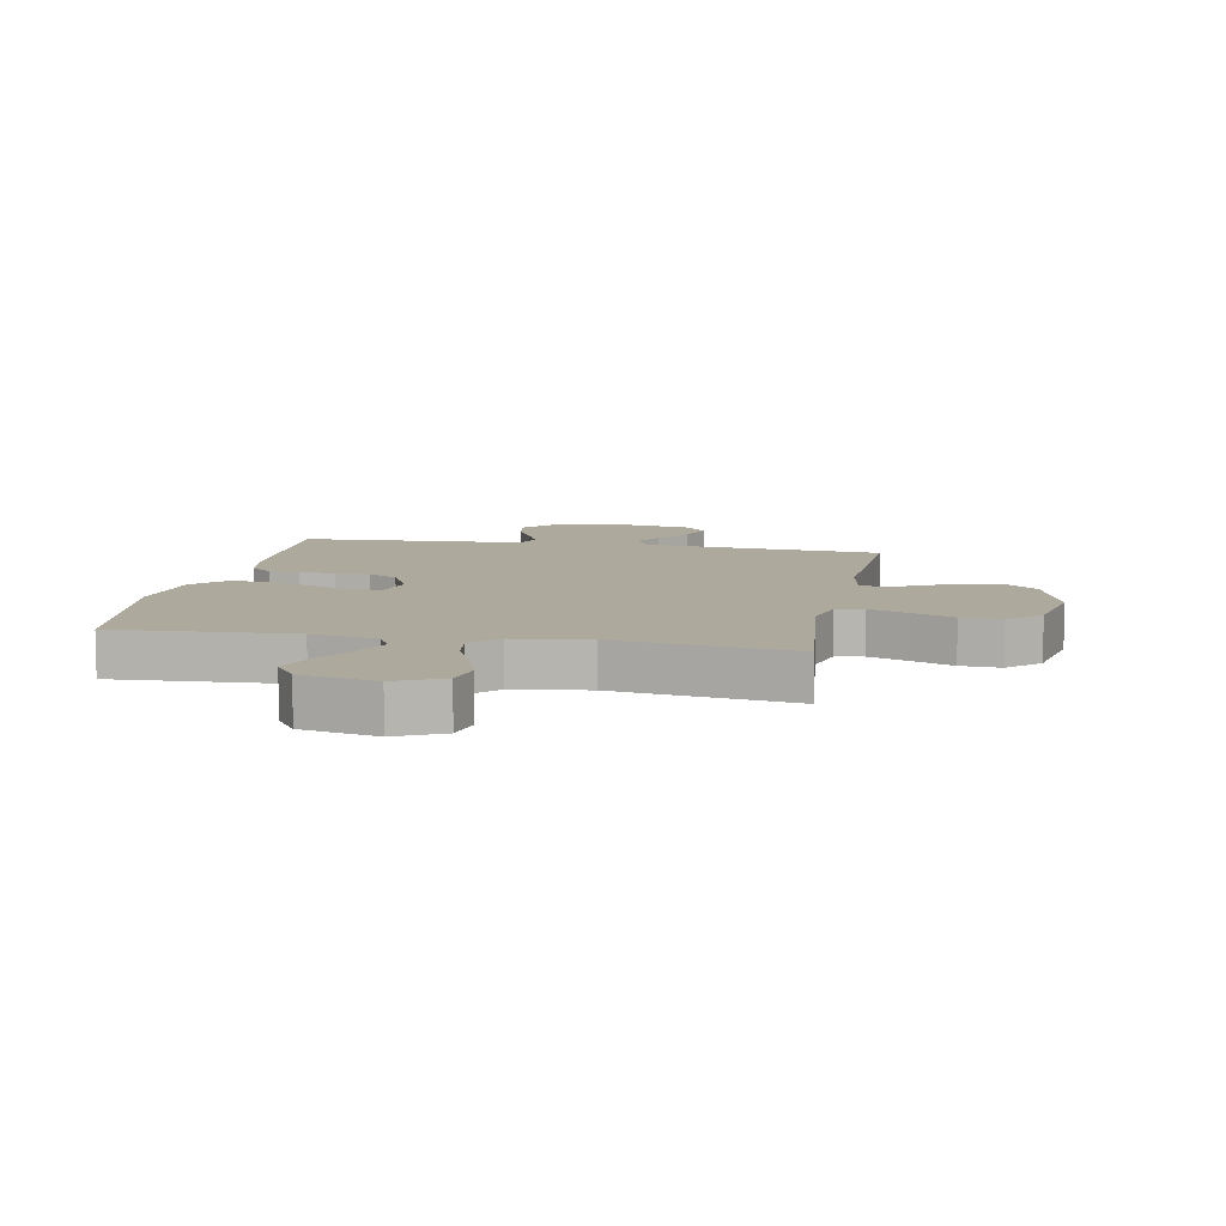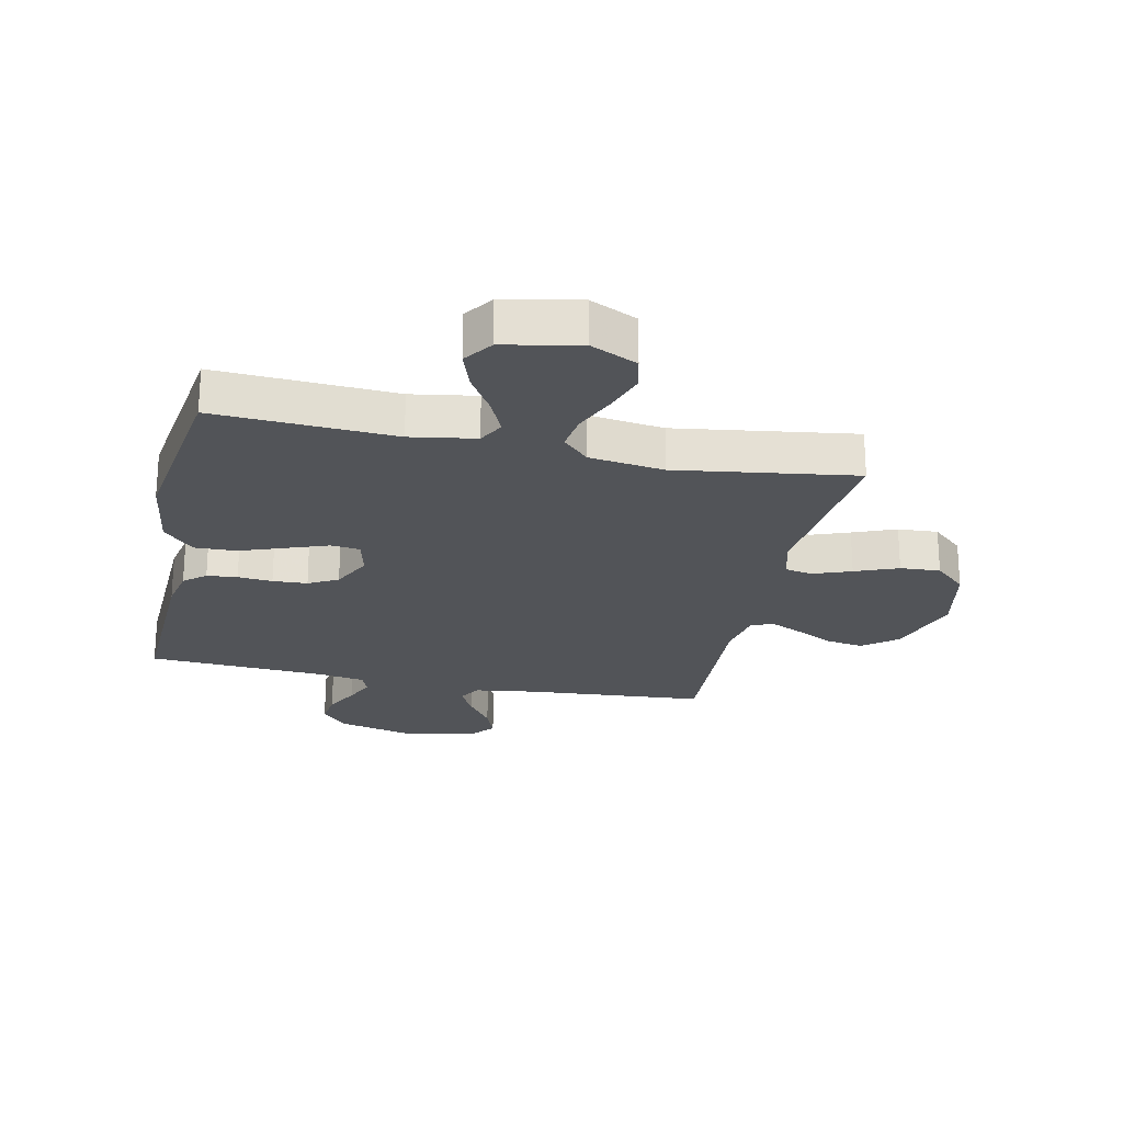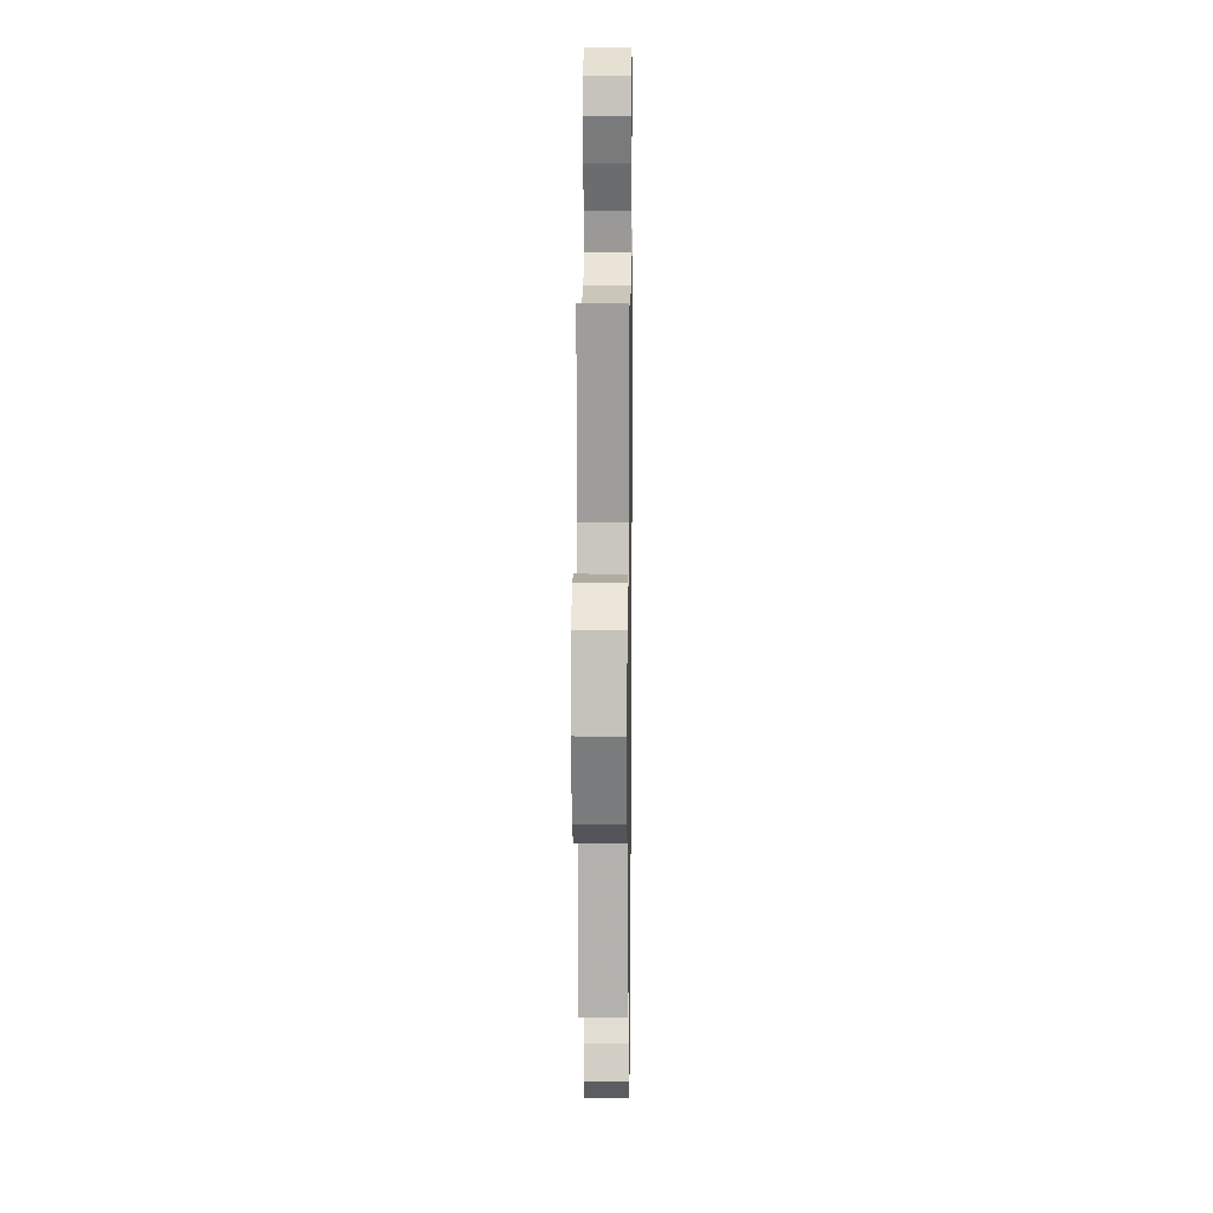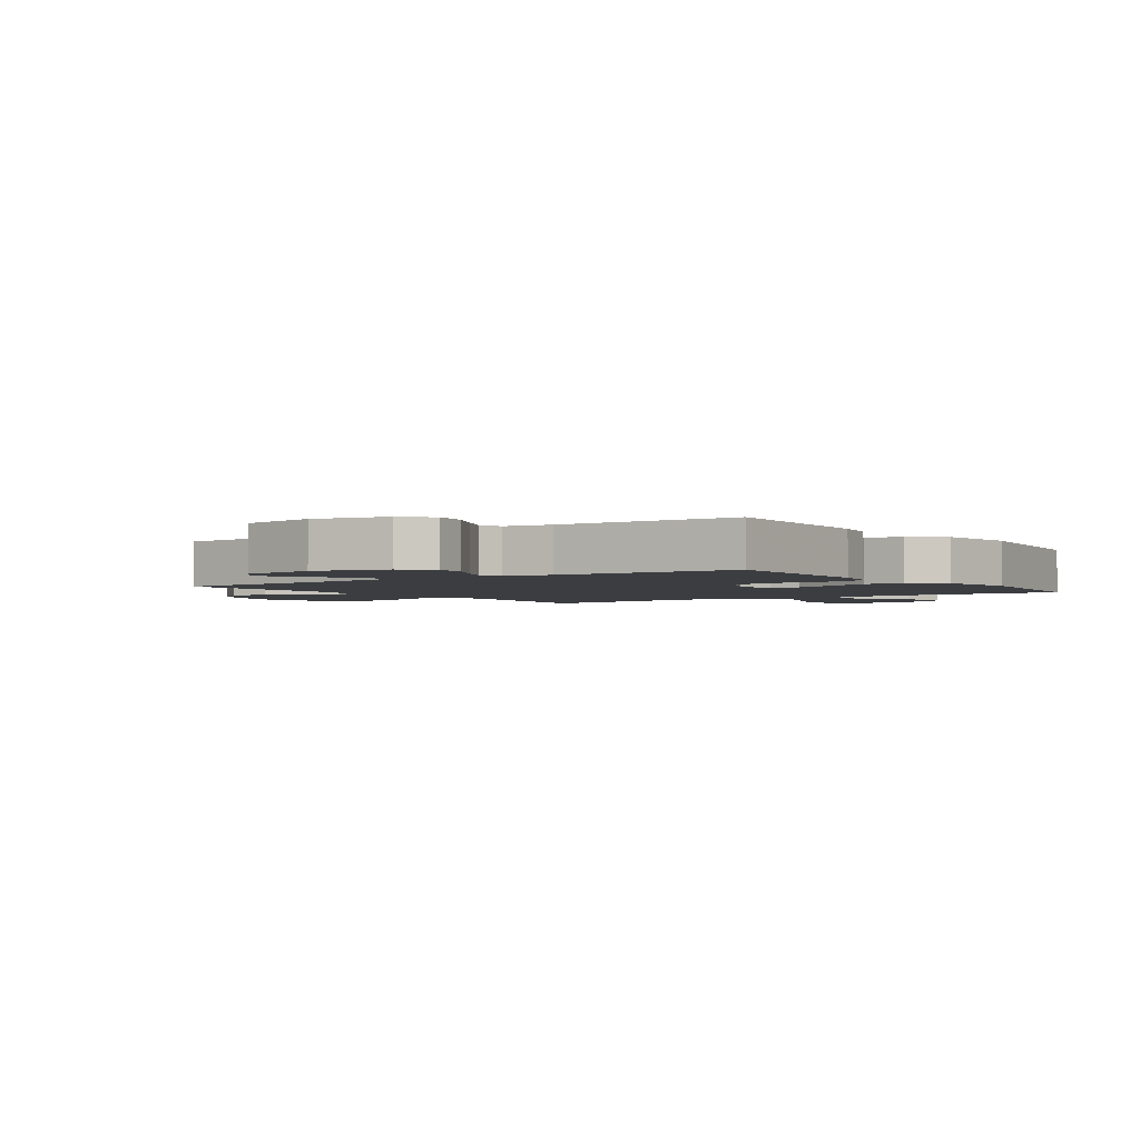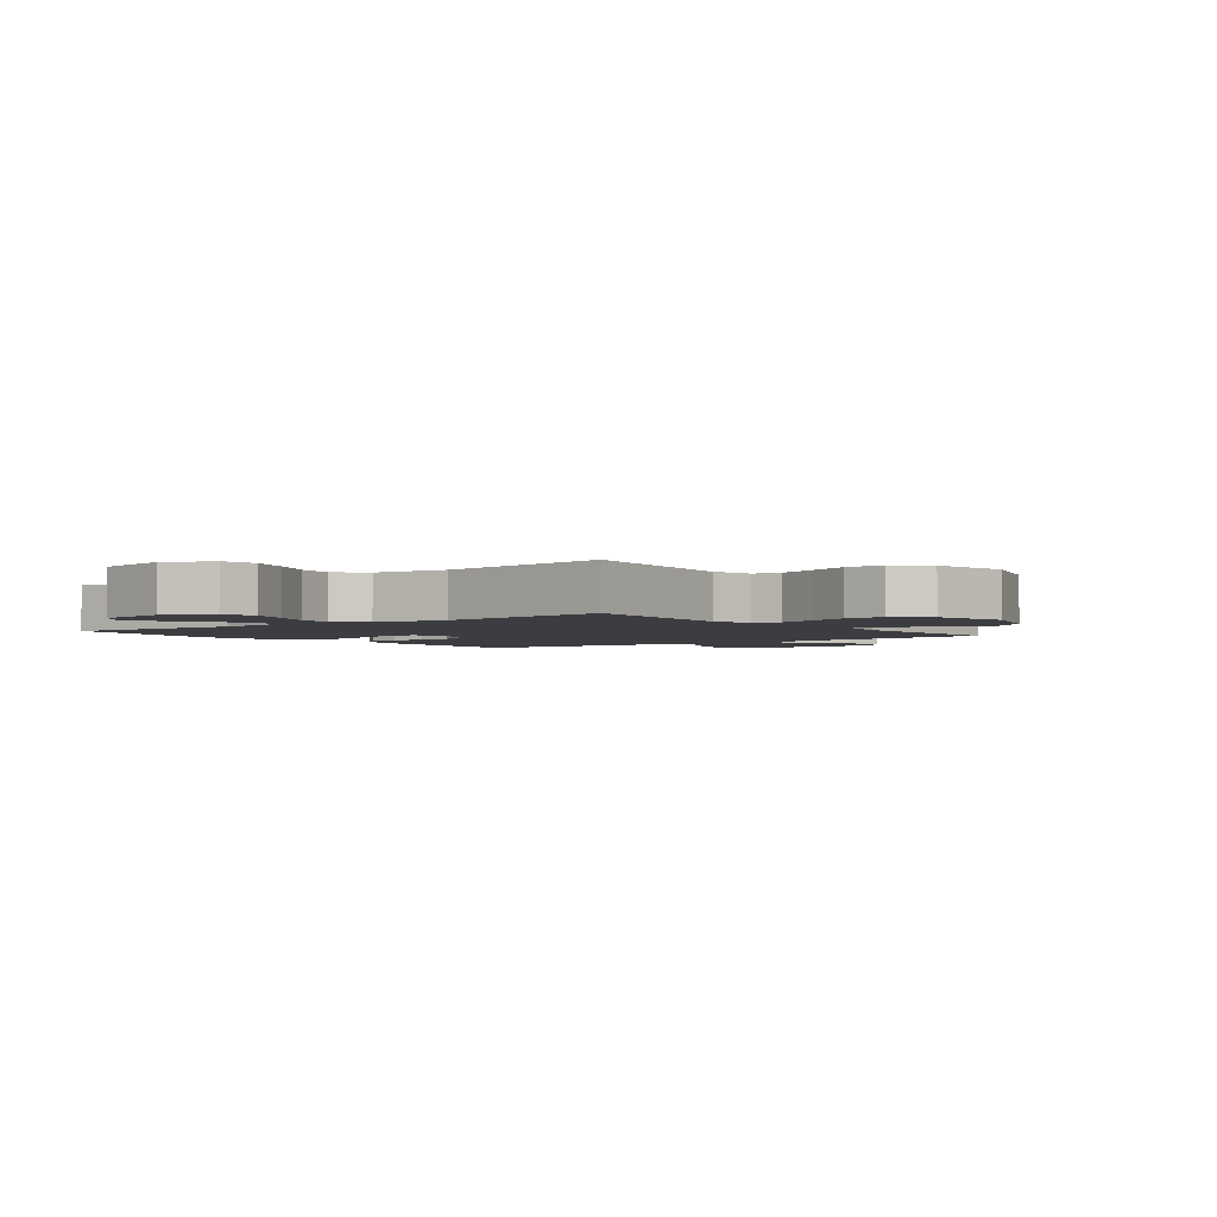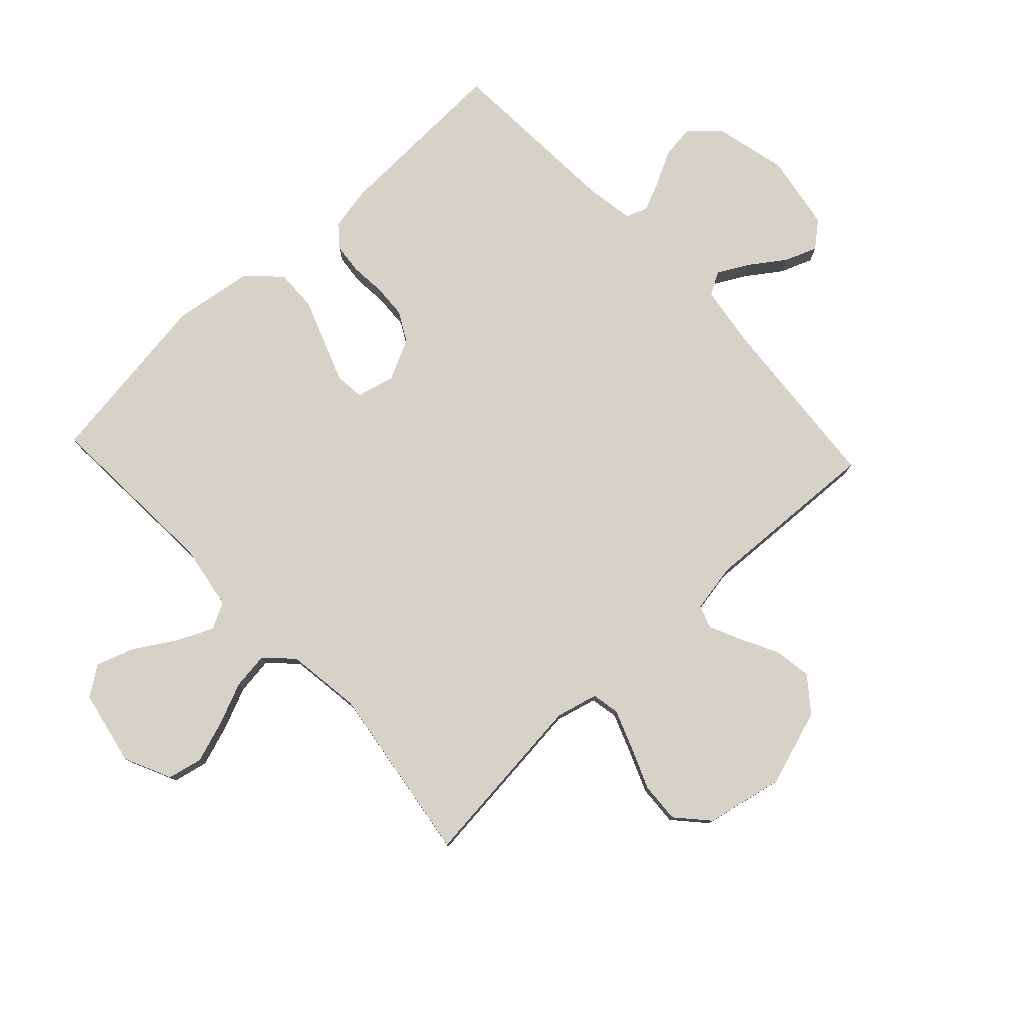
<metadata>
{"format":"obj","ext":"obj","renderer":"f3d","projection":"perspective","resolution":1024,"background":"white","views":[{"elev":8.9,"azim":10.6,"up":"+Y"},{"elev":-23.3,"azim":-12.2,"up":"+Y"},{"elev":13.4,"azim":90.8,"up":"+Z"},{"elev":-2.6,"azim":-145.0,"up":"+Y"},{"elev":-2.7,"azim":37.1,"up":"+Y"},{"elev":78.6,"azim":46.9,"up":"+Y"}]}
</metadata>
<code>
v 0.5 0.07 0.5
v 0.469 0.07 0.2
v 0.487 0.07 0.13
v 0.533 0.07 0.121
v 0.597 0.07 0.145
v 0.669 0.07 0.174
v 0.736 0.07 0.178
v 0.789 0.07 0.13
v 0.816 0.07 0
v 0.774 0.07 -0.128
v 0.717 0.07 -0.173
v 0.654 0.07 -0.163
v 0.592 0.07 -0.131
v 0.538 0.07 -0.106
v 0.5 0.07 -0.119
v 0.485 0.07 -0.2
v 0.5 0.07 -0.5
v 0.2 0.07 -0.524
v 0.095 0.07 -0.539
v 0.073 0.07 -0.577
v 0.101 0.07 -0.629
v 0.142 0.07 -0.687
v 0.163 0.07 -0.741
v 0.127 0.07 -0.784
v 0 0.07 -0.805
v -0.122 0.07 -0.775
v -0.165 0.07 -0.729
v -0.158 0.07 -0.673
v -0.129 0.07 -0.616
v -0.107 0.07 -0.566
v -0.121 0.07 -0.53
v -0.2 0.07 -0.517
v -0.5 0.07 -0.5
v -0.49 0.07 -0.2
v -0.476 0.07 -0.128
v -0.44 0.07 -0.098
v -0.389 0.07 -0.093
v -0.331 0.07 -0.098
v -0.273 0.07 -0.095
v -0.224 0.07 -0.068
v -0.191 0.07 0
v -0.207 0.07 0.064
v -0.256 0.07 0.069
v -0.324 0.07 0.044
v -0.4 0.07 0.016
v -0.469 0.07 0.014
v -0.521 0.07 0.066
v -0.541 0.07 0.2
v -0.5 0.07 0.5
v -0.2 0.07 0.484
v -0.091 0.07 0.502
v -0.068 0.07 0.546
v -0.096 0.07 0.607
v -0.138 0.07 0.675
v -0.16 0.07 0.739
v -0.126 0.07 0.788
v 0 0.07 0.814
v 0.079 0.07 0.777
v 0.092 0.07 0.719
v 0.069 0.07 0.65
v 0.039 0.07 0.579
v 0.031 0.07 0.517
v 0.075 0.07 0.473
v 0.2 0.07 0.456
v 0.5 0 0.5
v 0.469 0 0.2
v 0.487 0 0.13
v 0.533 0 0.121
v 0.597 0 0.145
v 0.669 0 0.174
v 0.736 0 0.178
v 0.789 0 0.13
v 0.816 0 0
v 0.774 0 -0.128
v 0.717 0 -0.173
v 0.654 0 -0.163
v 0.592 0 -0.131
v 0.538 0 -0.106
v 0.5 0 -0.119
v 0.485 0 -0.2
v 0.5 0 -0.5
v 0.2 0 -0.524
v 0.095 0 -0.539
v 0.073 0 -0.577
v 0.101 0 -0.629
v 0.142 0 -0.687
v 0.163 0 -0.741
v 0.127 0 -0.784
v 0 0 -0.805
v -0.122 0 -0.775
v -0.165 0 -0.729
v -0.158 0 -0.673
v -0.129 0 -0.616
v -0.107 0 -0.566
v -0.121 0 -0.53
v -0.2 0 -0.517
v -0.5 0 -0.5
v -0.49 0 -0.2
v -0.476 0 -0.128
v -0.44 0 -0.098
v -0.389 0 -0.093
v -0.331 0 -0.098
v -0.273 0 -0.095
v -0.224 0 -0.068
v -0.191 0 0
v -0.207 0 0.064
v -0.256 0 0.069
v -0.324 0 0.044
v -0.4 0 0.016
v -0.469 0 0.014
v -0.521 0 0.066
v -0.541 0 0.2
v -0.5 0 0.5
v -0.2 0 0.484
v -0.091 0 0.502
v -0.068 0 0.546
v -0.096 0 0.607
v -0.138 0 0.675
v -0.16 0 0.739
v -0.126 0 0.788
v 0 0 0.814
v 0.079 0 0.777
v 0.092 0 0.719
v 0.069 0 0.65
v 0.039 0 0.579
v 0.031 0 0.517
v 0.075 0 0.473
v 0.2 0 0.456
f 59 60 61
f 58 59 61
f 57 58 61
f 56 57 61
f 55 56 61
f 54 55 61
f 53 54 61
f 52 53 61 62
f 51 52 62 63
f 48 49 50
f 47 48 50
f 46 47 50
f 45 46 50
f 44 45 50
f 50 51 63
f 44 50 63
f 43 44 63
f 36 37 38
f 35 36 38
f 34 35 38
f 33 34 38
f 32 33 38
f 31 32 38 39
f 30 31 39 40
f 27 28 29
f 26 27 29
f 25 26 29
f 24 25 29
f 23 24 29
f 22 23 29
f 21 22 29
f 20 21 29 30
f 30 40 41
f 20 30 41
f 19 20 41
f 16 17 18
f 19 41 42
f 18 19 42
f 16 18 42
f 15 16 42
f 11 12 13
f 10 11 13
f 9 10 13
f 8 9 13
f 7 8 13
f 6 7 13
f 5 6 13
f 4 5 13 14
f 64 1 2
f 64 2 3
f 63 64 3
f 43 63 3
f 42 43 3
f 14 15 42
f 4 14 42
f 3 4 42
f 125 124 123
f 125 123 122
f 125 122 121
f 125 121 120
f 125 120 119
f 125 119 118
f 125 118 117
f 126 125 117 116
f 127 126 116 115
f 114 113 112
f 114 112 111
f 114 111 110
f 114 110 109
f 114 109 108
f 127 115 114
f 127 114 108
f 127 108 107
f 102 101 100
f 102 100 99
f 102 99 98
f 102 98 97
f 102 97 96
f 103 102 96 95
f 104 103 95 94
f 93 92 91
f 93 91 90
f 93 90 89
f 93 89 88
f 93 88 87
f 93 87 86
f 93 86 85
f 94 93 85 84
f 105 104 94
f 105 94 84
f 105 84 83
f 82 81 80
f 106 105 83
f 106 83 82
f 106 82 80
f 106 80 79
f 77 76 75
f 77 75 74
f 77 74 73
f 77 73 72
f 77 72 71
f 77 71 70
f 77 70 69
f 78 77 69 68
f 66 65 128
f 67 66 128
f 67 128 127
f 67 127 107
f 67 107 106
f 106 79 78
f 106 78 68
f 106 68 67
f 1 65 66 2
f 2 66 67 3
f 3 67 68 4
f 4 68 69 5
f 5 69 70 6
f 6 70 71 7
f 7 71 72 8
f 8 72 73 9
f 9 73 74 10
f 10 74 75 11
f 11 75 76 12
f 12 76 77 13
f 13 77 78 14
f 14 78 79 15
f 15 79 80 16
f 16 80 81 17
f 17 81 82 18
f 18 82 83 19
f 19 83 84 20
f 20 84 85 21
f 21 85 86 22
f 22 86 87 23
f 23 87 88 24
f 24 88 89 25
f 25 89 90 26
f 26 90 91 27
f 27 91 92 28
f 28 92 93 29
f 29 93 94 30
f 30 94 95 31
f 31 95 96 32
f 32 96 97 33
f 33 97 98 34
f 34 98 99 35
f 35 99 100 36
f 36 100 101 37
f 37 101 102 38
f 38 102 103 39
f 39 103 104 40
f 40 104 105 41
f 41 105 106 42
f 42 106 107 43
f 43 107 108 44
f 44 108 109 45
f 45 109 110 46
f 46 110 111 47
f 47 111 112 48
f 48 112 113 49
f 49 113 114 50
f 50 114 115 51
f 51 115 116 52
f 52 116 117 53
f 53 117 118 54
f 54 118 119 55
f 55 119 120 56
f 56 120 121 57
f 57 121 122 58
f 58 122 123 59
f 59 123 124 60
f 60 124 125 61
f 61 125 126 62
f 62 126 127 63
f 63 127 128 64
f 64 128 65 1

</code>
